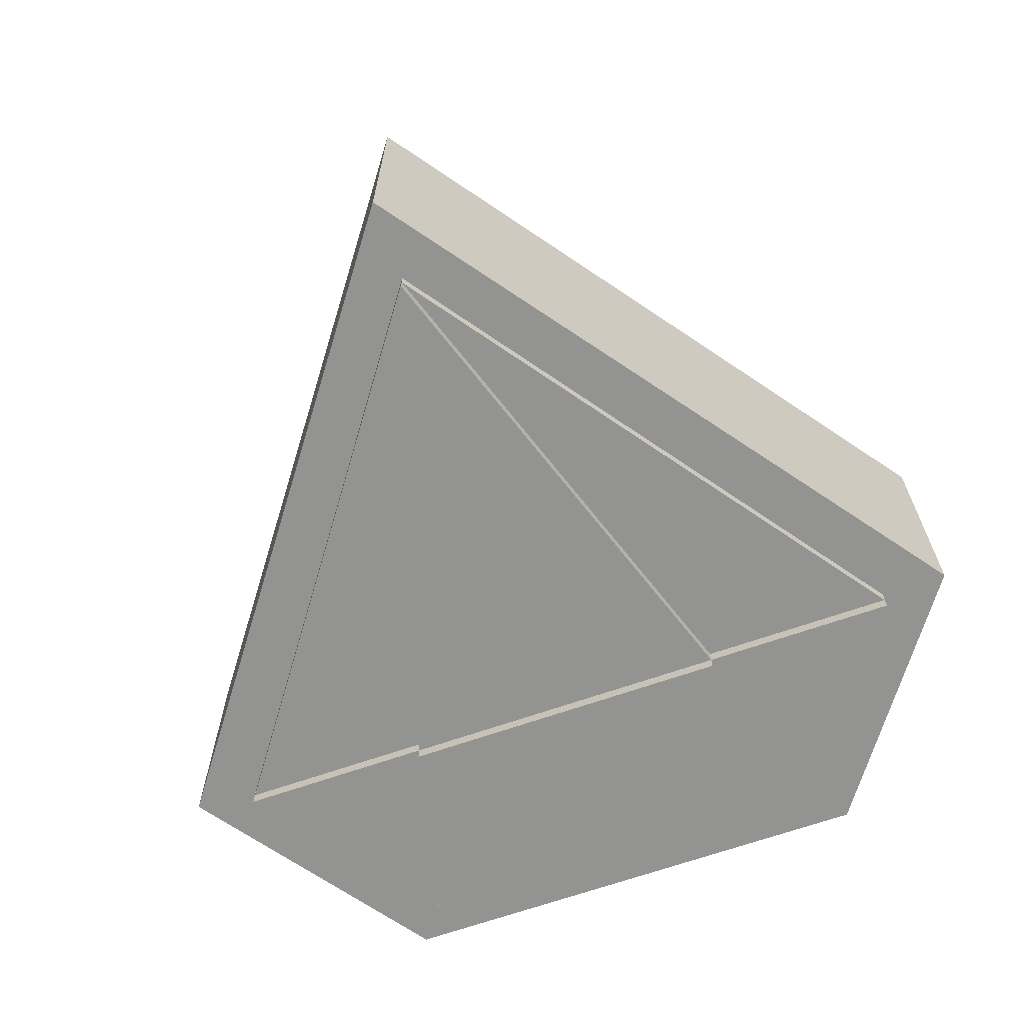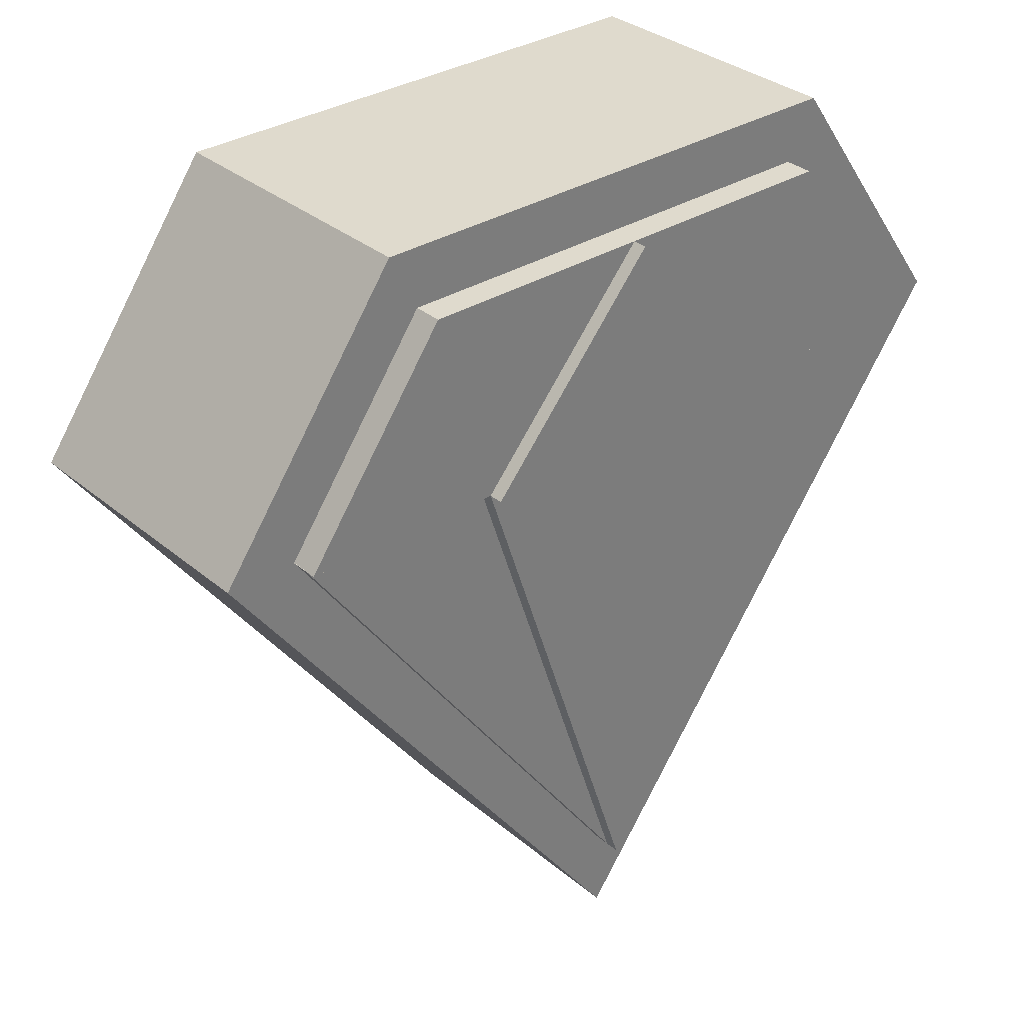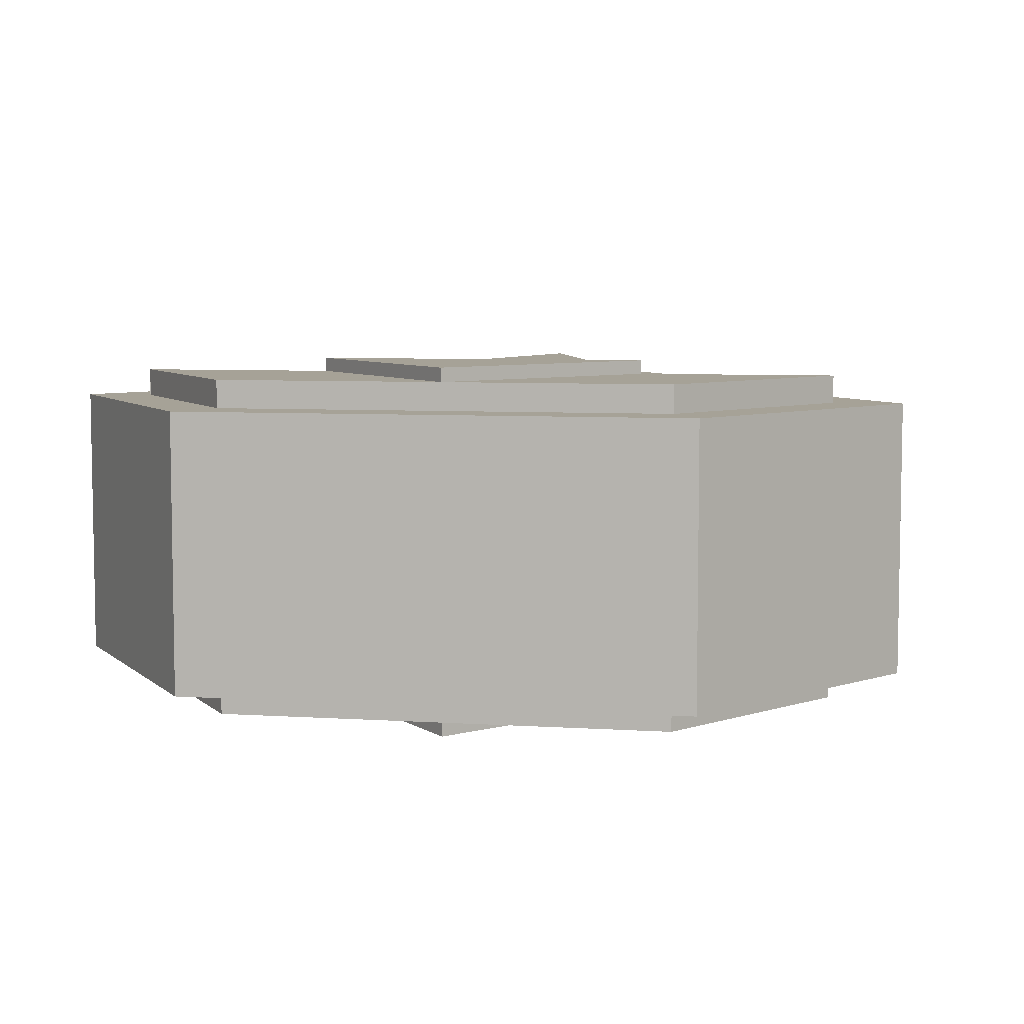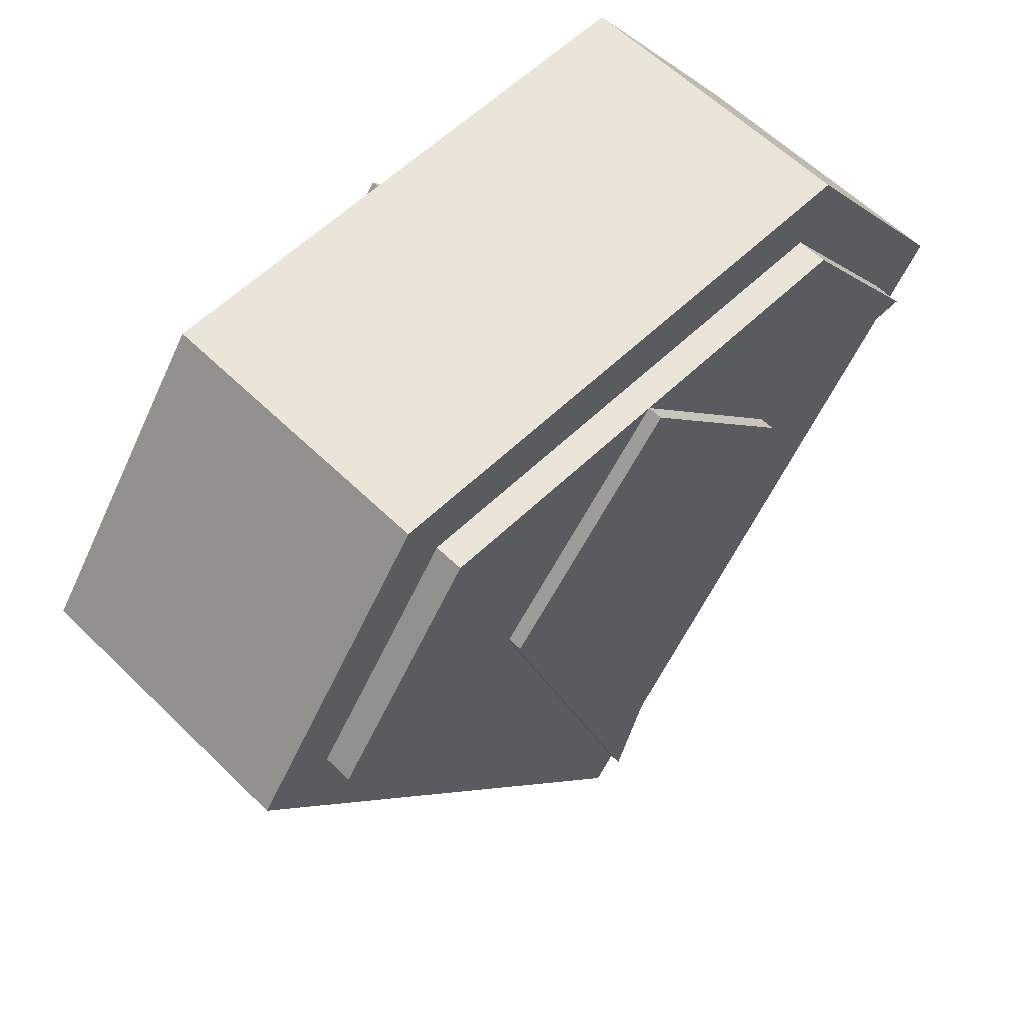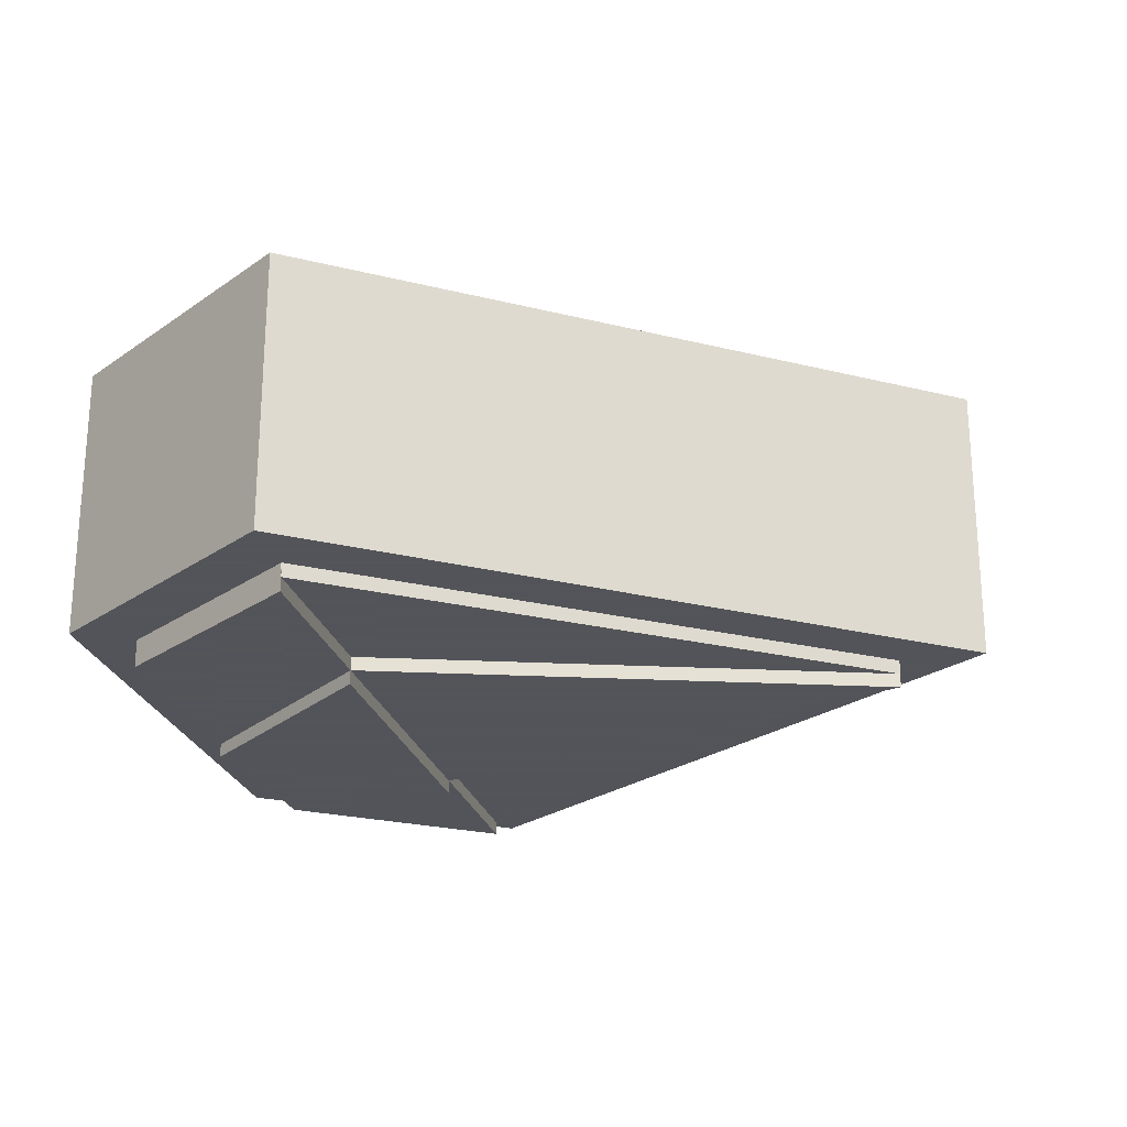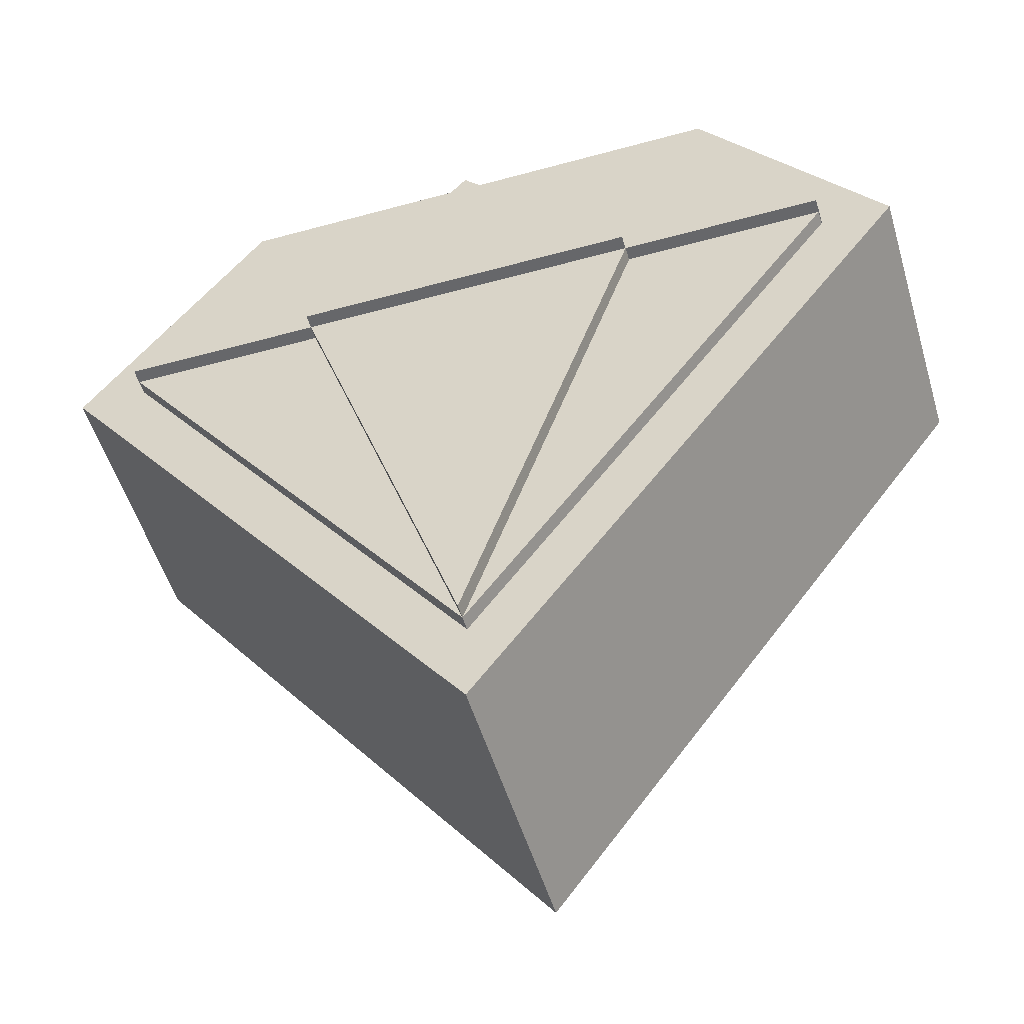
<metadata>
{"format":"obj","ext":"obj","renderer":"f3d","projection":"perspective","resolution":1024,"background":"white","views":[{"elev":-66.7,"azim":19.4,"up":"+Z"},{"elev":32.6,"azim":139.1,"up":"+Y"},{"elev":6.5,"azim":-169.3,"up":"+Z"},{"elev":58.7,"azim":-44.7,"up":"+Y"},{"elev":-23.9,"azim":-76.4,"up":"+Z"},{"elev":-52.2,"azim":16.5,"up":"+Y"}]}
</metadata>
<code>
v 0.2131 0.4345 0.1
v 0.5794 0.4345 0.1
v 0.7101 0.252 0.1
v 0.3968 -0.1735 0.1
v 0.08269 0.252 0.1
v 0.2131 0.4345 -0.1
v 0.5794 0.4345 -0.1
v 0.7101 0.252 -0.1
v 0.3968 -0.1735 -0.1
v 0.08269 0.252 -0.1
v 0.2131 0.4345 -0.1
v 0.2131 0.4345 0.1
v 0.5794 0.4345 -0.1
v 0.5794 0.4345 0.1
v 0.7101 0.252 -0.1
v 0.7101 0.252 0.1
v 0.3968 -0.1735 -0.1
v 0.3968 -0.1735 0.1
v 0.08269 0.252 -0.1
v 0.08269 0.252 0.1
f 5 2 1
f 5 3 2
f 4 3 5
f 10 6 7
f 10 7 8
f 9 10 8
f 12 14 13 11
f 14 16 15 13
f 16 18 17 15
f 18 20 19 17
f 20 12 11 19
v 0.6604 0.2523 0.11
v 0.3968 -0.1129 0.11
v 0.1332 0.2523 0.11
v 0.6604 0.2523 -0.11
v 0.3968 -0.1129 -0.11
v 0.1332 0.2523 -0.11
v 0.6604 0.2523 -0.11
v 0.6604 0.2523 0.11
v 0.3968 -0.1129 -0.11
v 0.3968 -0.1129 0.11
v 0.1332 0.2523 -0.11
v 0.1332 0.2523 0.11
f 22 21 23
f 25 26 24
f 28 30 29 27
f 30 32 31 29
f 32 28 27 31
v 0.2345 0.3939 0.12
v 0.5591 0.3939 0.12
v 0.6604 0.252 0.12
v 0.5185 0.252 0.12
v 0.3968 -0.1129 0.12
v 0.2752 0.252 0.12
v 0.1332 0.252 0.12
v 0.2345 0.3939 -0.12
v 0.5591 0.3939 -0.12
v 0.6604 0.252 -0.12
v 0.5185 0.252 -0.12
v 0.3968 -0.1129 -0.12
v 0.2752 0.252 -0.12
v 0.1332 0.252 -0.12
v 0.2345 0.3939 -0.12
v 0.2345 0.3939 0.12
v 0.5591 0.3939 -0.12
v 0.5591 0.3939 0.12
v 0.6604 0.252 -0.12
v 0.6604 0.252 0.12
v 0.5185 0.252 -0.12
v 0.5185 0.252 0.12
v 0.3968 -0.1129 -0.12
v 0.3968 -0.1129 0.12
v 0.2752 0.252 -0.12
v 0.2752 0.252 0.12
v 0.1332 0.252 -0.12
v 0.1332 0.252 0.12
f 39 34 33
f 39 35 34
f 38 35 39
f 37 36 38
f 36 35 38
f 46 40 41
f 46 41 42
f 45 46 42
f 44 45 43
f 43 45 42
f 48 50 49 47
f 50 52 51 49
f 52 54 53 51
f 54 56 55 53
f 56 58 57 55
f 58 60 59 57
f 60 48 47 59
v 0.5185 0.252 0.13
v 0.2752 0.252 0.13
v 0.3968 0.3939 0.13
v 0.5185 0.252 -0.13
v 0.2752 0.252 -0.13
v 0.3968 0.3939 -0.13
v 0.5185 0.252 -0.13
v 0.5185 0.252 0.13
v 0.2752 0.252 -0.13
v 0.2752 0.252 0.13
v 0.3968 0.3939 -0.13
v 0.3968 0.3939 0.13
f 62 61 63
f 65 66 64
f 68 70 69 67
f 70 72 71 69
f 72 68 67 71

</code>
